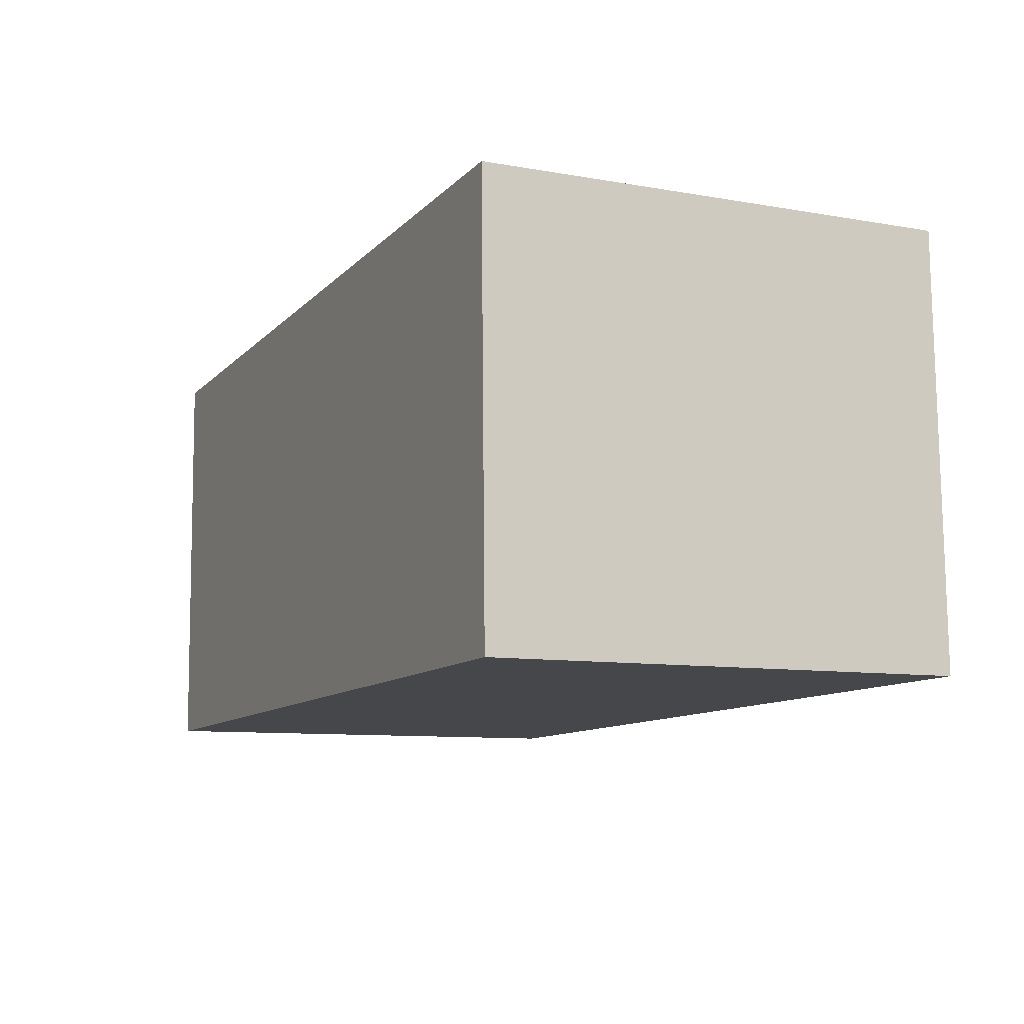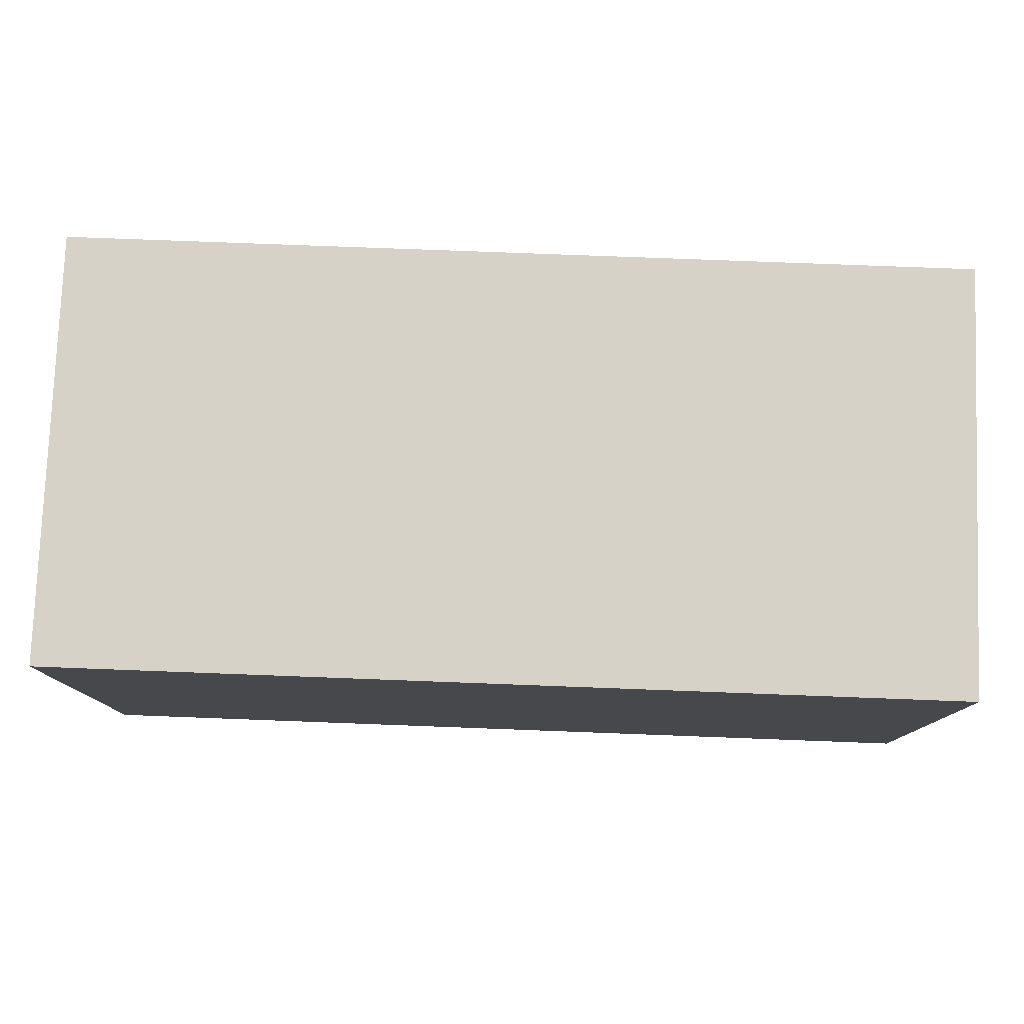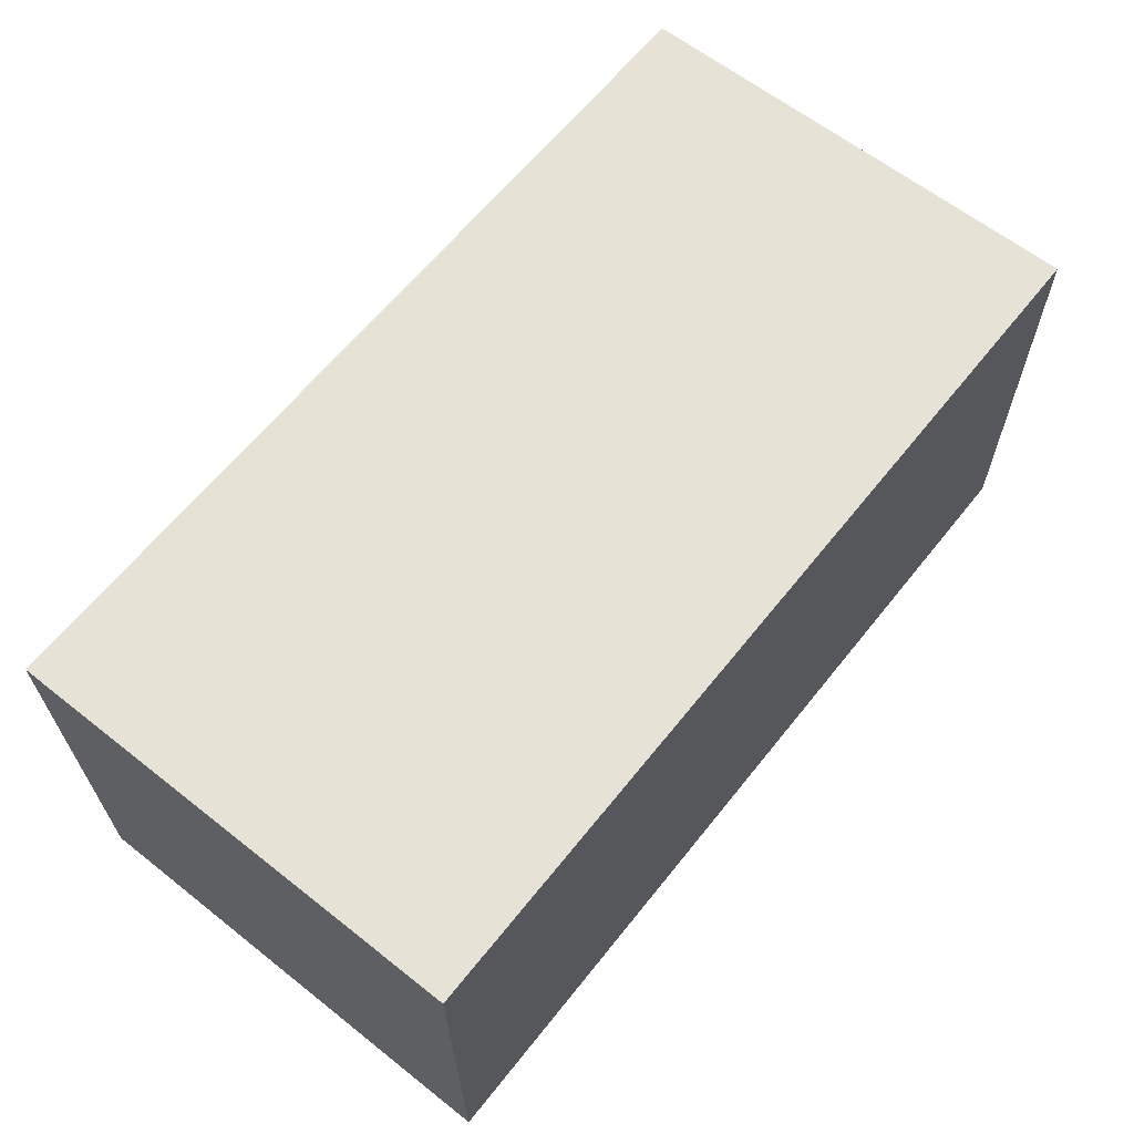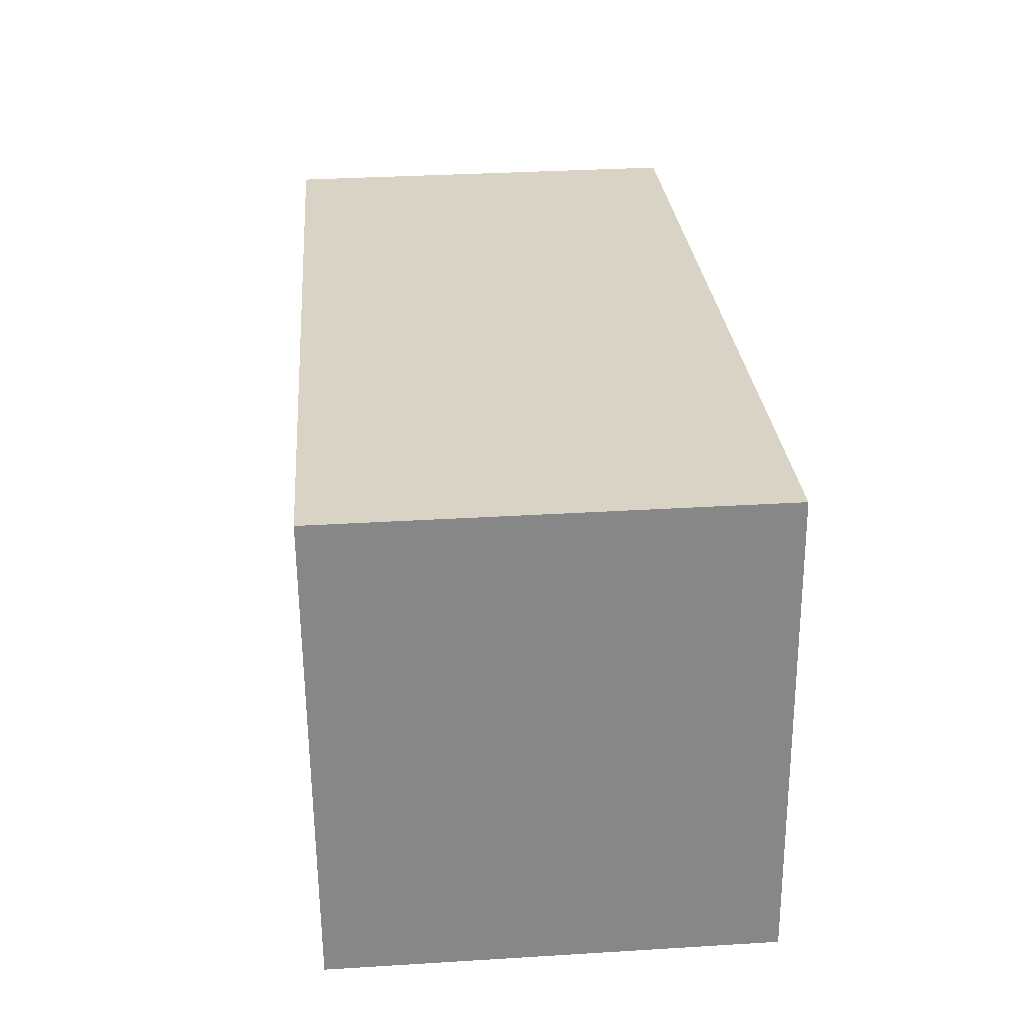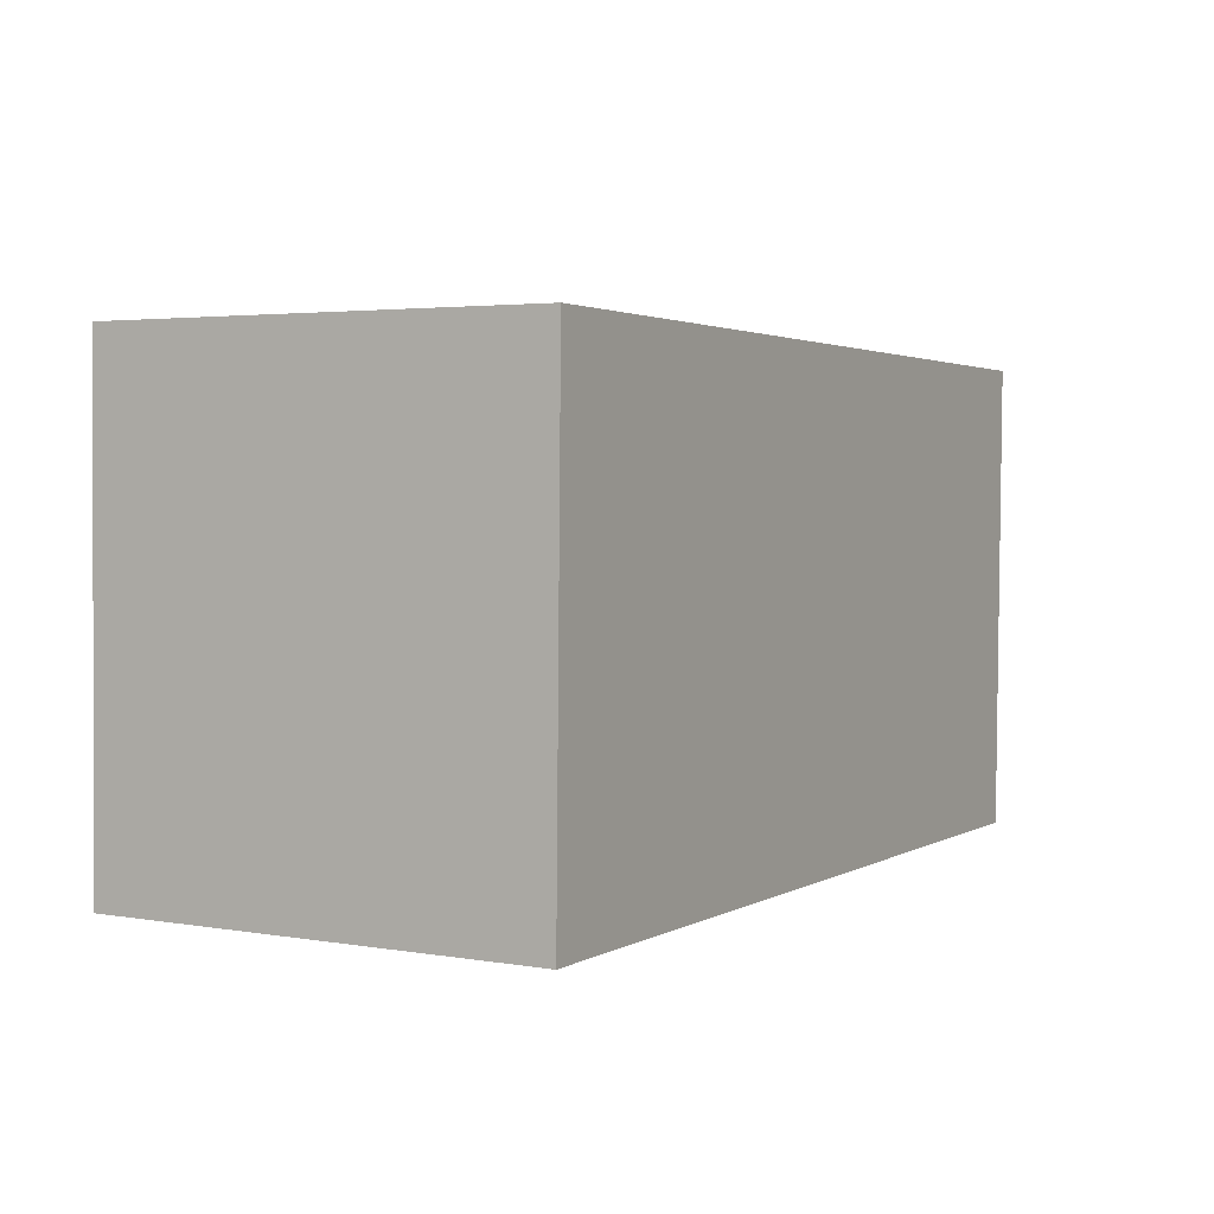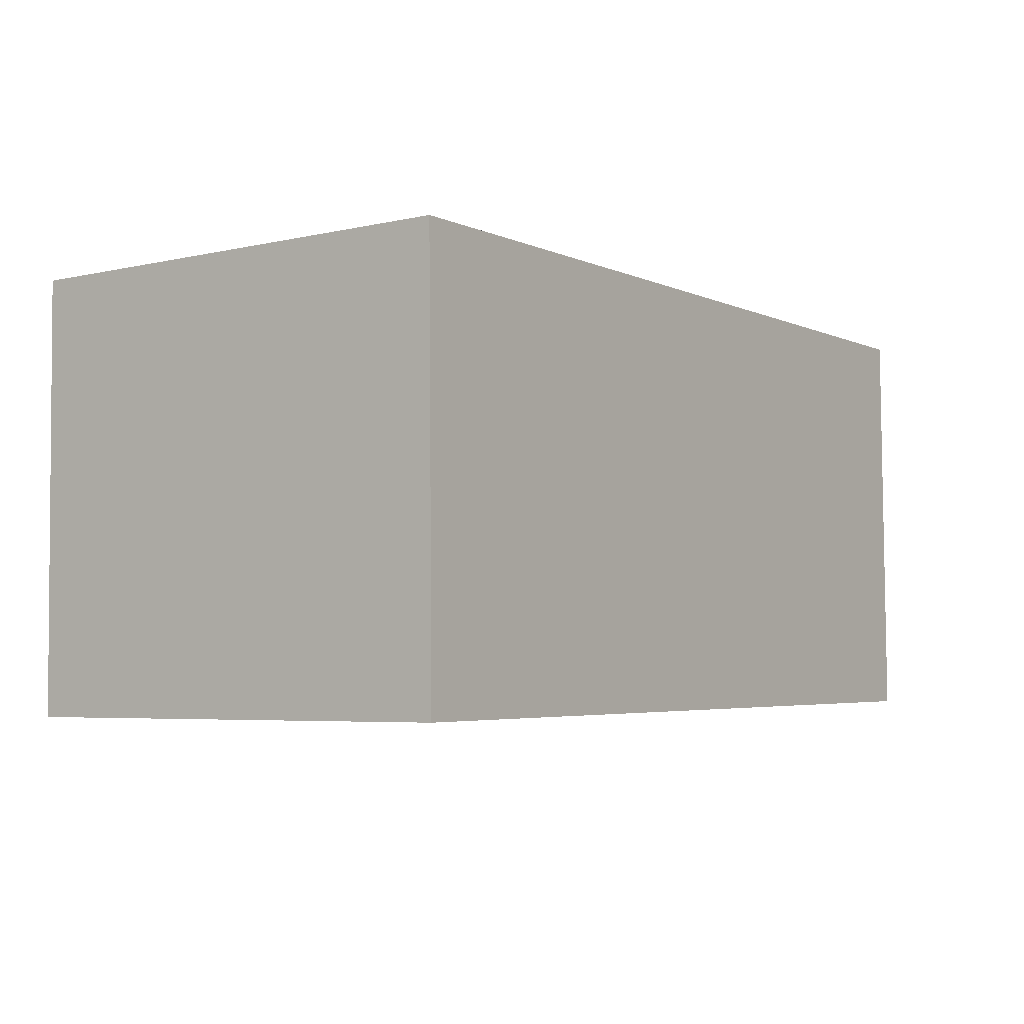
<metadata>
{"format":"obj","ext":"obj","renderer":"f3d","projection":"perspective","resolution":1024,"background":"white","views":[{"elev":-10.6,"azim":-114.8,"up":"+Z"},{"elev":78.0,"azim":-177.8,"up":"+Y"},{"elev":63.6,"azim":-51.4,"up":"+Z"},{"elev":27.8,"azim":-94.6,"up":"+Y"},{"elev":2.3,"azim":119.4,"up":"+Y"},{"elev":-4.1,"azim":-54.7,"up":"+Z"}]}
</metadata>
<code>
v -0.9996 0.5261 0.4913
v -0.9996 -0.5171 0.5008
v 1 -0.5171 0.4994
v 1 0.5261 0.4899
v -1 0.5171 -0.4602
v -1 -0.5261 -0.4507
v 0.9996 -0.5261 -0.4522
v 0.9996 0.5171 -0.4617
f 1 2 3 4
f 5 8 7 6
f 1 5 6 2
f 2 6 7 3
f 3 7 8 4
f 5 1 4 8

</code>
